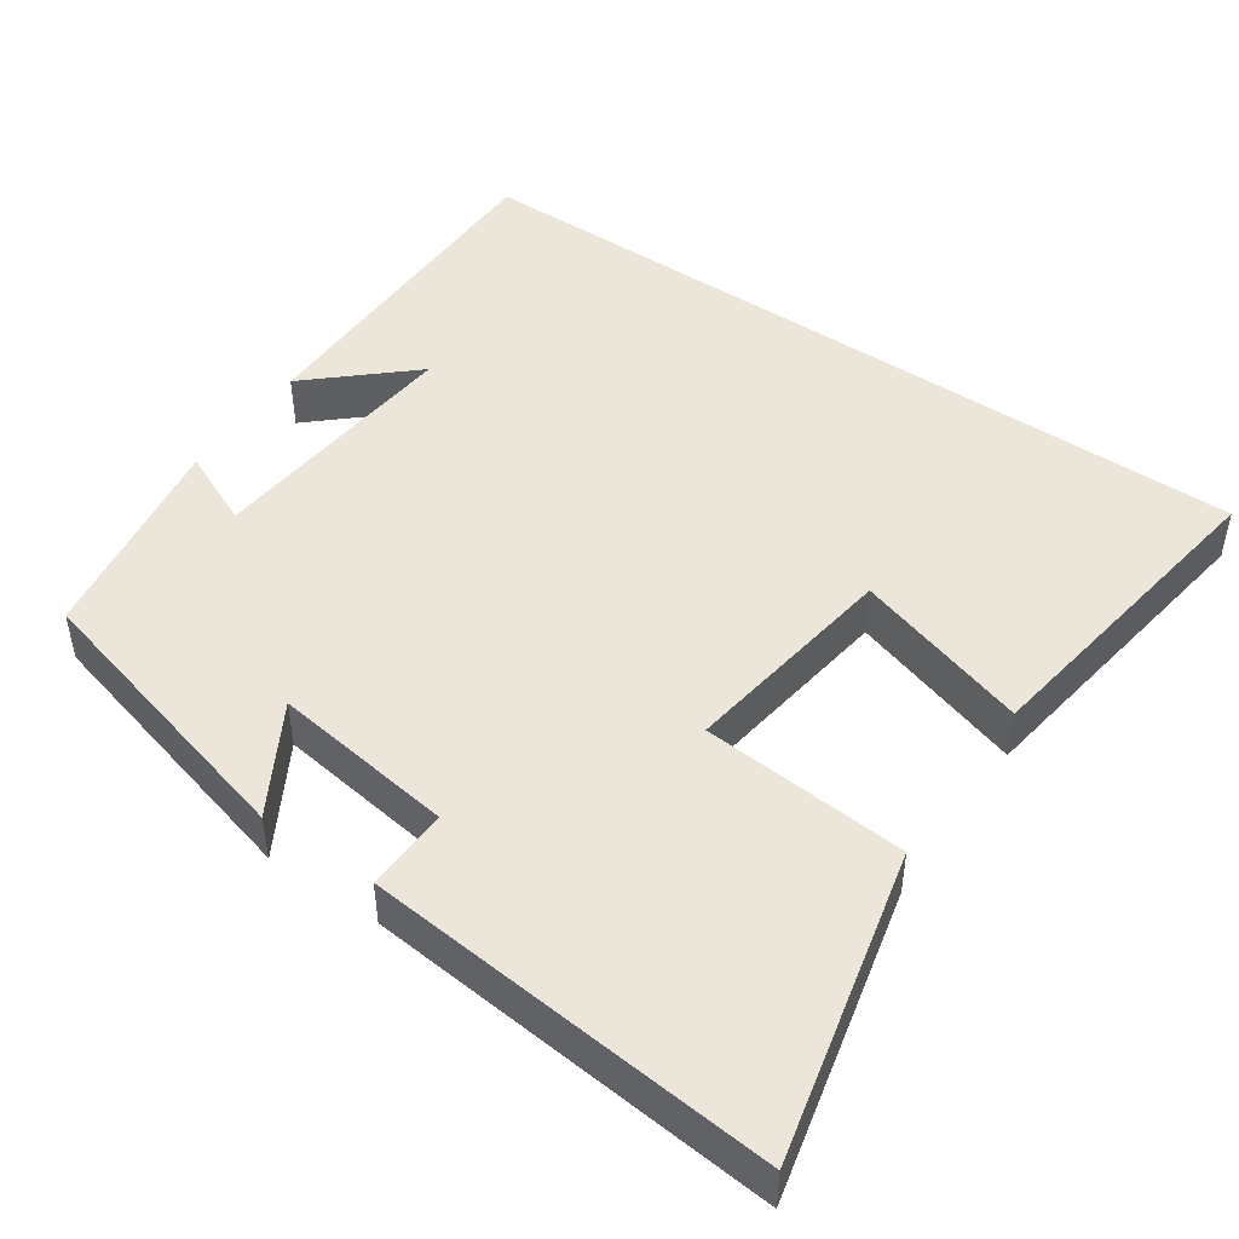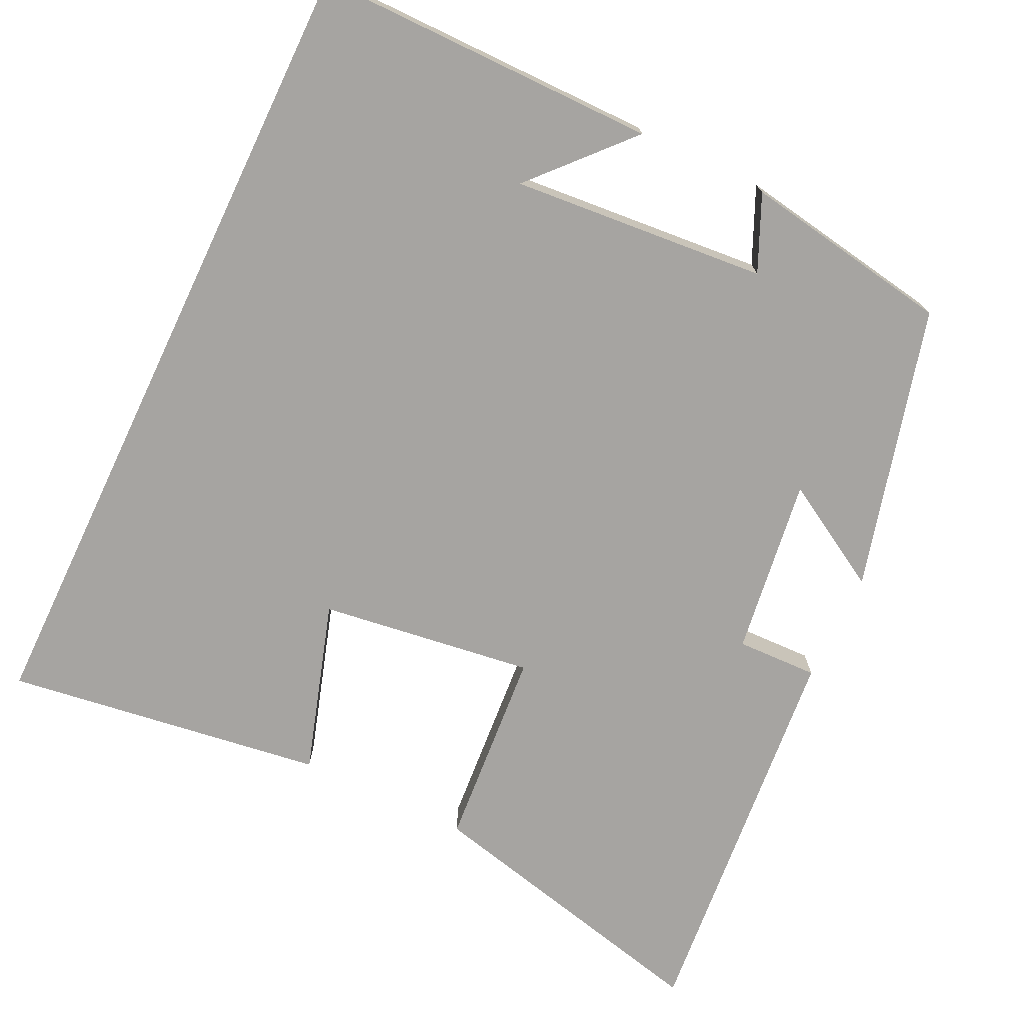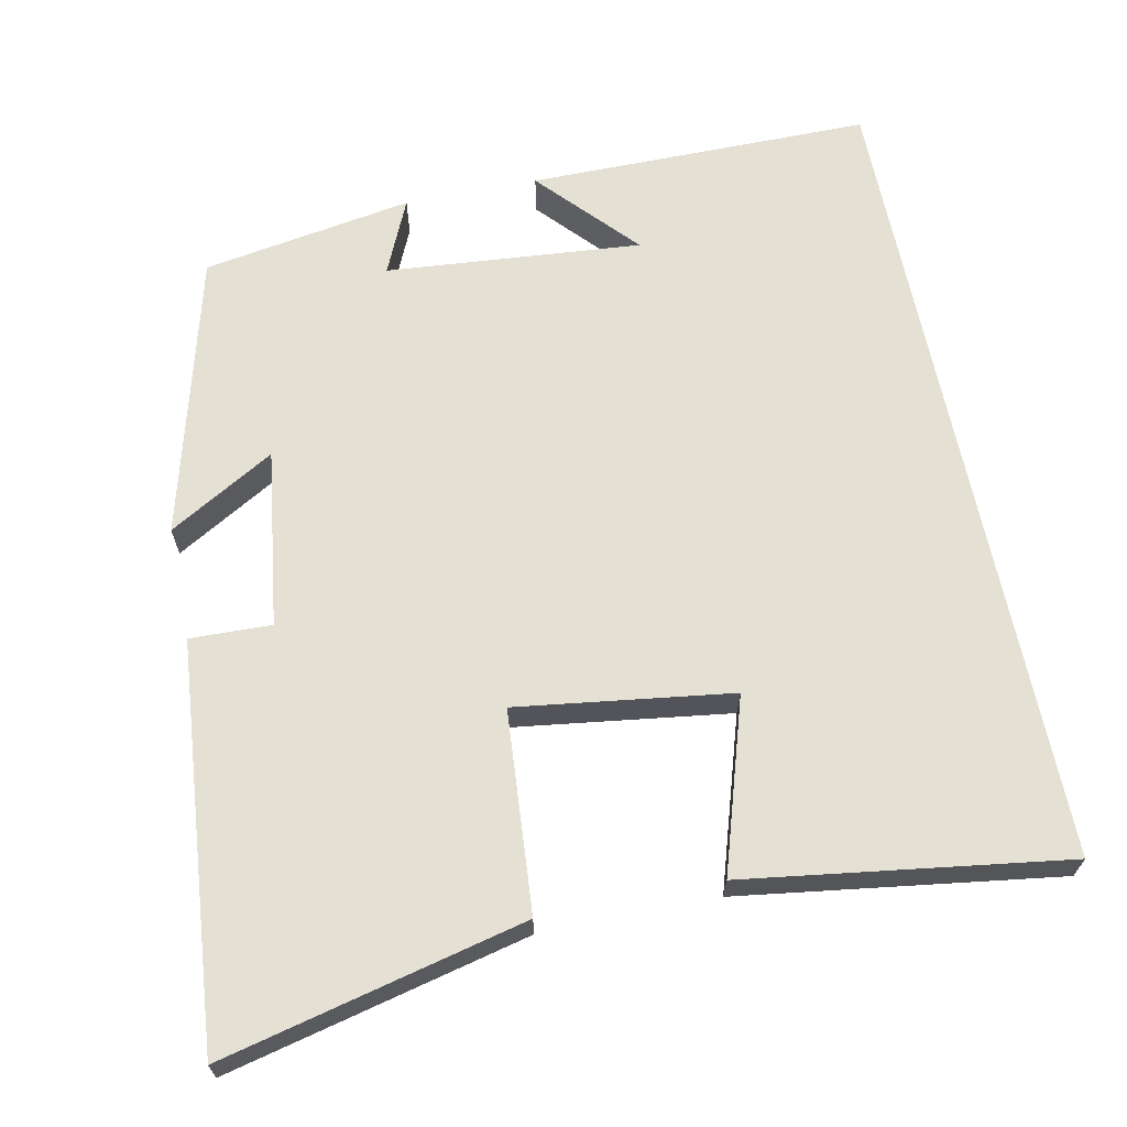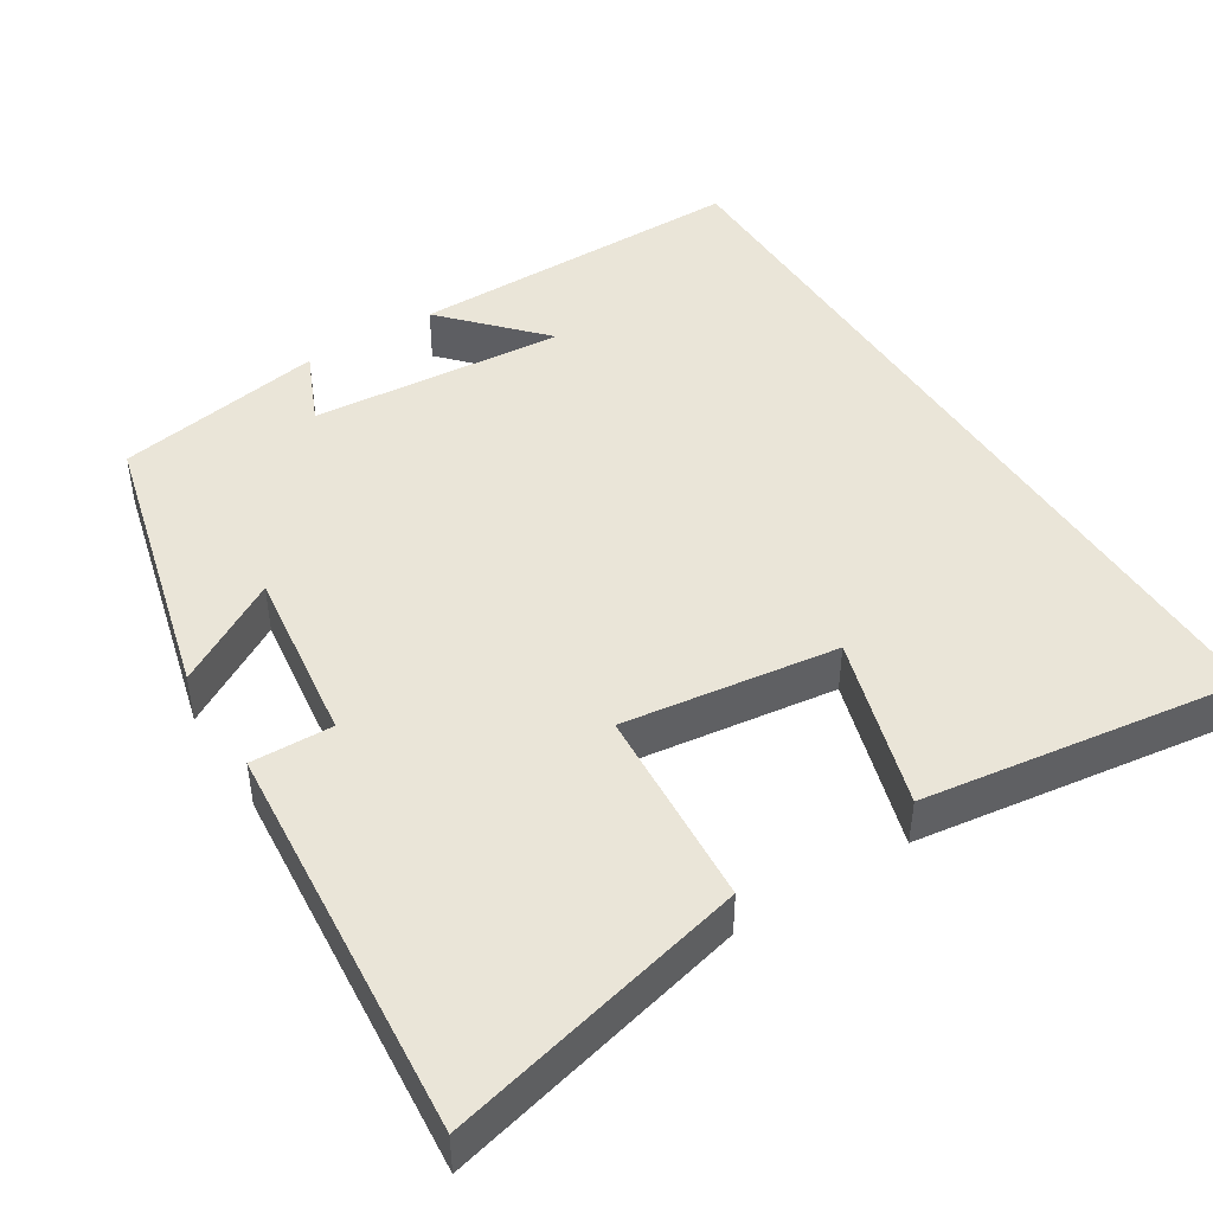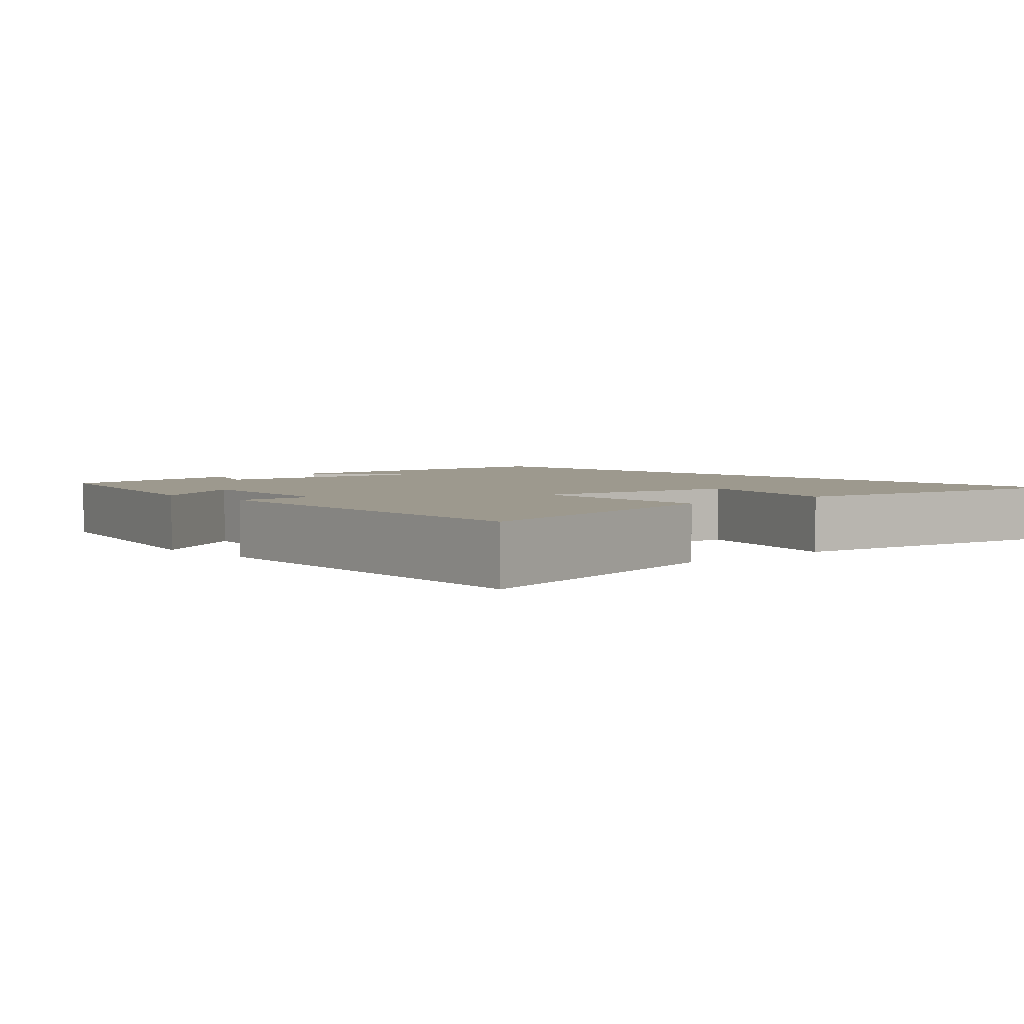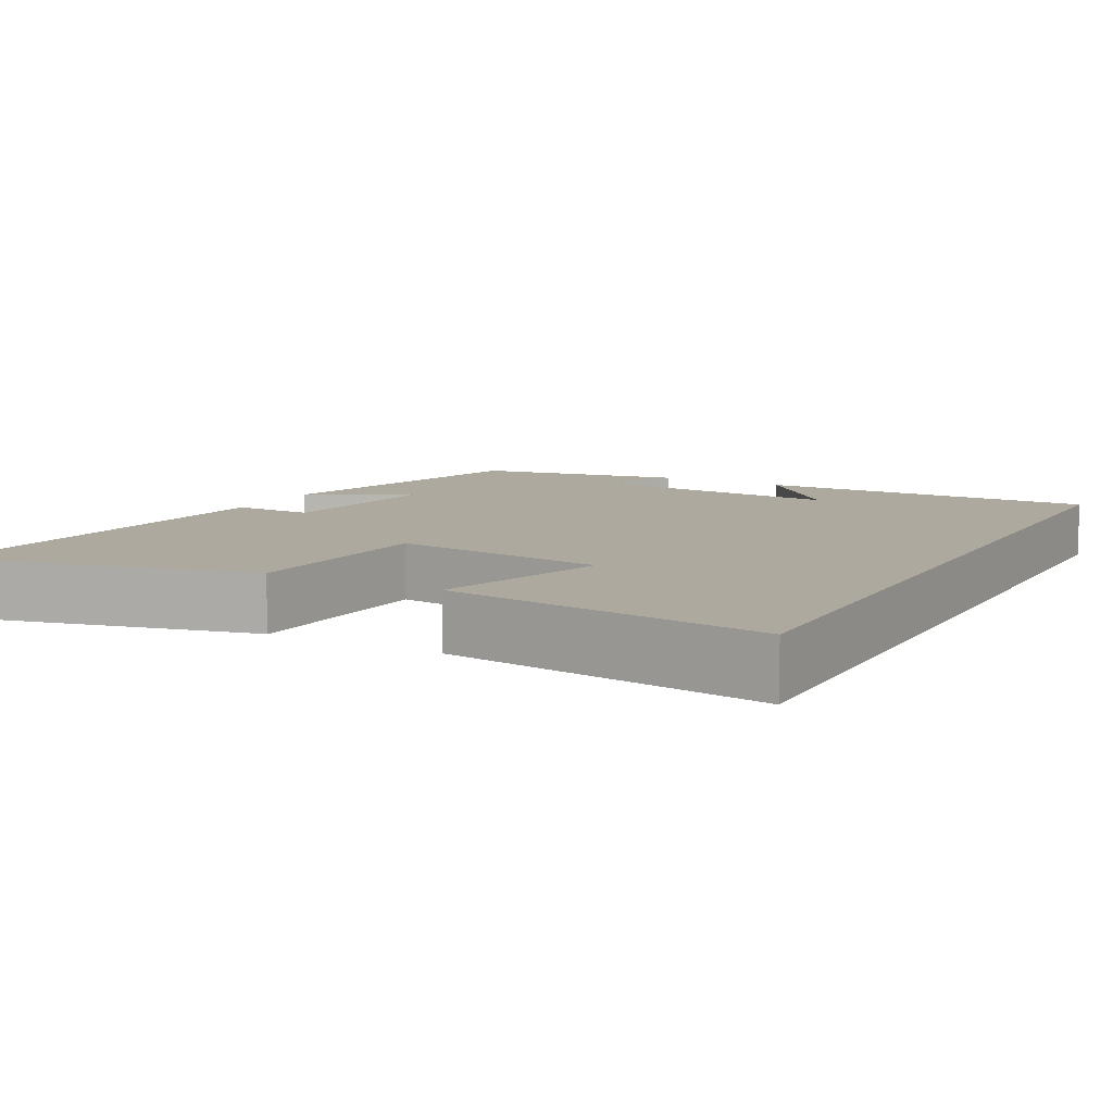
<metadata>
{"format":"obj","ext":"obj","renderer":"f3d","projection":"perspective","resolution":1024,"background":"white","views":[{"elev":46.9,"azim":124.8,"up":"+Y"},{"elev":-73.5,"azim":-25.5,"up":"+Y"},{"elev":65.7,"azim":168.5,"up":"+Y"},{"elev":45.4,"azim":147.7,"up":"+Y"},{"elev":3.4,"azim":137.2,"up":"+Y"},{"elev":9.1,"azim":-151.7,"up":"+Y"}]}
</metadata>
<code>
v 0.403 0.07 0.453
v 0.5 0.07 0.081
v 0.361 0.07 0.162
v 0.393 0.07 -0.072
v 0.5 0.07 -0.069
v 0.547 0.07 -0.594
v 0.152 0.07 -0.5
v 0.132 0.07 -0.236
v -0.15 0.07 -0.274
v -0.08 0.07 -0.5
v -0.5 0.07 -0.559
v -0.5 0.07 0.501
v -0.049 0.07 0.5
v -0.165 0.07 0.373
v 0.171 0.07 0.401
v 0.127 0.07 0.5
v 0.403 0 0.453
v 0.5 0 0.081
v 0.361 0 0.162
v 0.393 0 -0.072
v 0.5 0 -0.069
v 0.547 0 -0.594
v 0.152 0 -0.5
v 0.132 0 -0.236
v -0.15 0 -0.274
v -0.08 0 -0.5
v -0.5 0 -0.559
v -0.5 0 0.501
v -0.049 0 0.5
v -0.165 0 0.373
v 0.171 0 0.401
v 0.127 0 0.5
f 1 2 3
f 16 1 3
f 15 16 3
f 14 15 3 4
f 12 13 14
f 12 14 4
f 9 10 11 12
f 8 9 12 4
f 6 7 8
f 5 6 8
f 4 5 8
f 19 18 17
f 19 17 32
f 19 32 31
f 20 19 31 30
f 30 29 28
f 20 30 28
f 28 27 26 25
f 20 28 25 24
f 24 23 22
f 24 22 21
f 24 21 20
f 1 17 18 2
f 2 18 19 3
f 3 19 20 4
f 4 20 21 5
f 5 21 22 6
f 6 22 23 7
f 7 23 24 8
f 8 24 25 9
f 9 25 26 10
f 10 26 27 11
f 11 27 28 12
f 12 28 29 13
f 13 29 30 14
f 14 30 31 15
f 15 31 32 16
f 16 32 17 1

</code>
